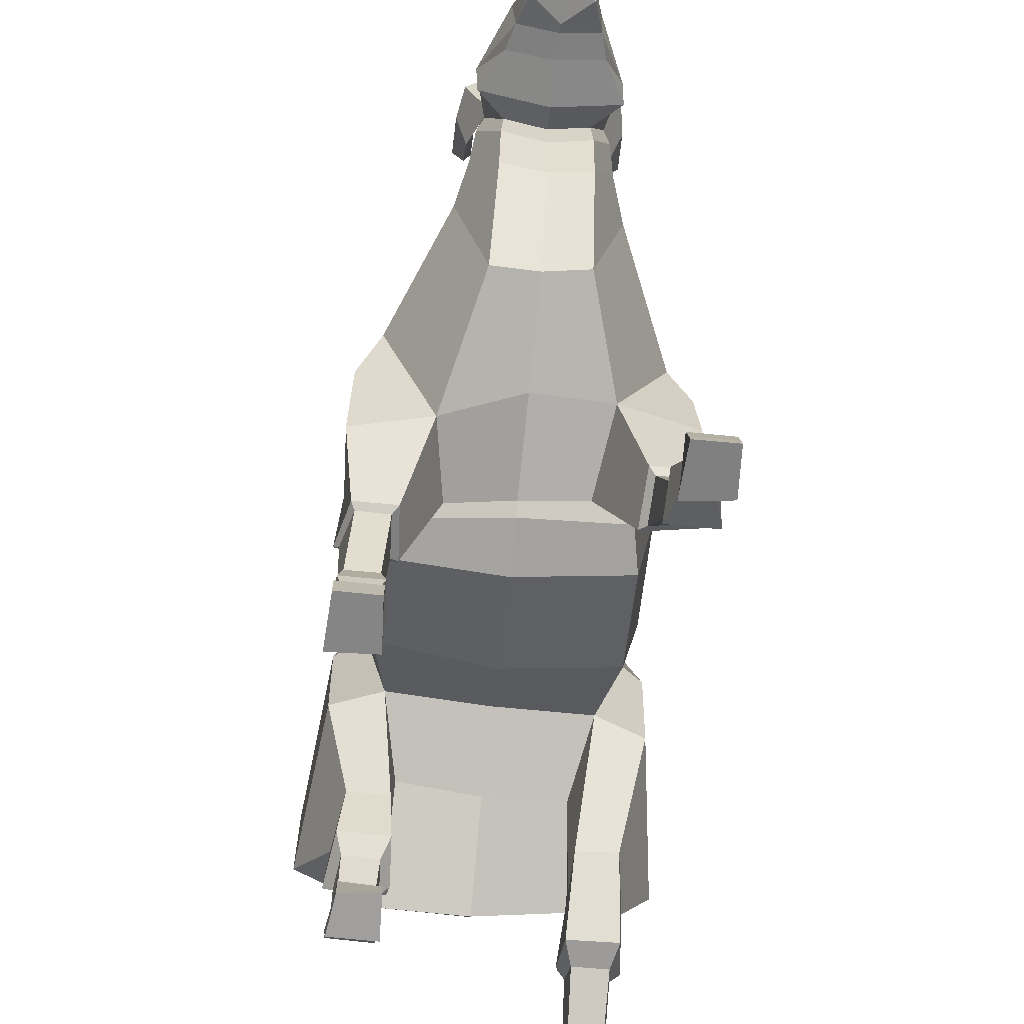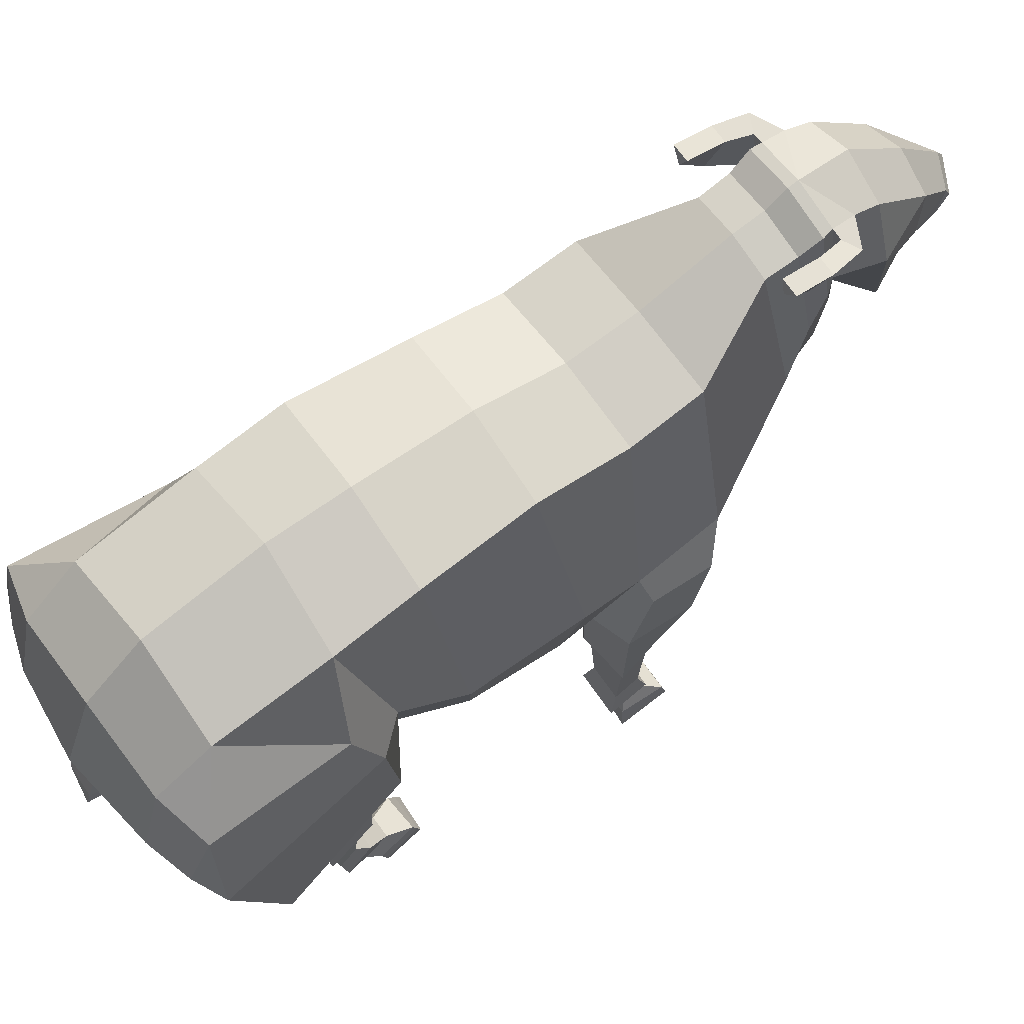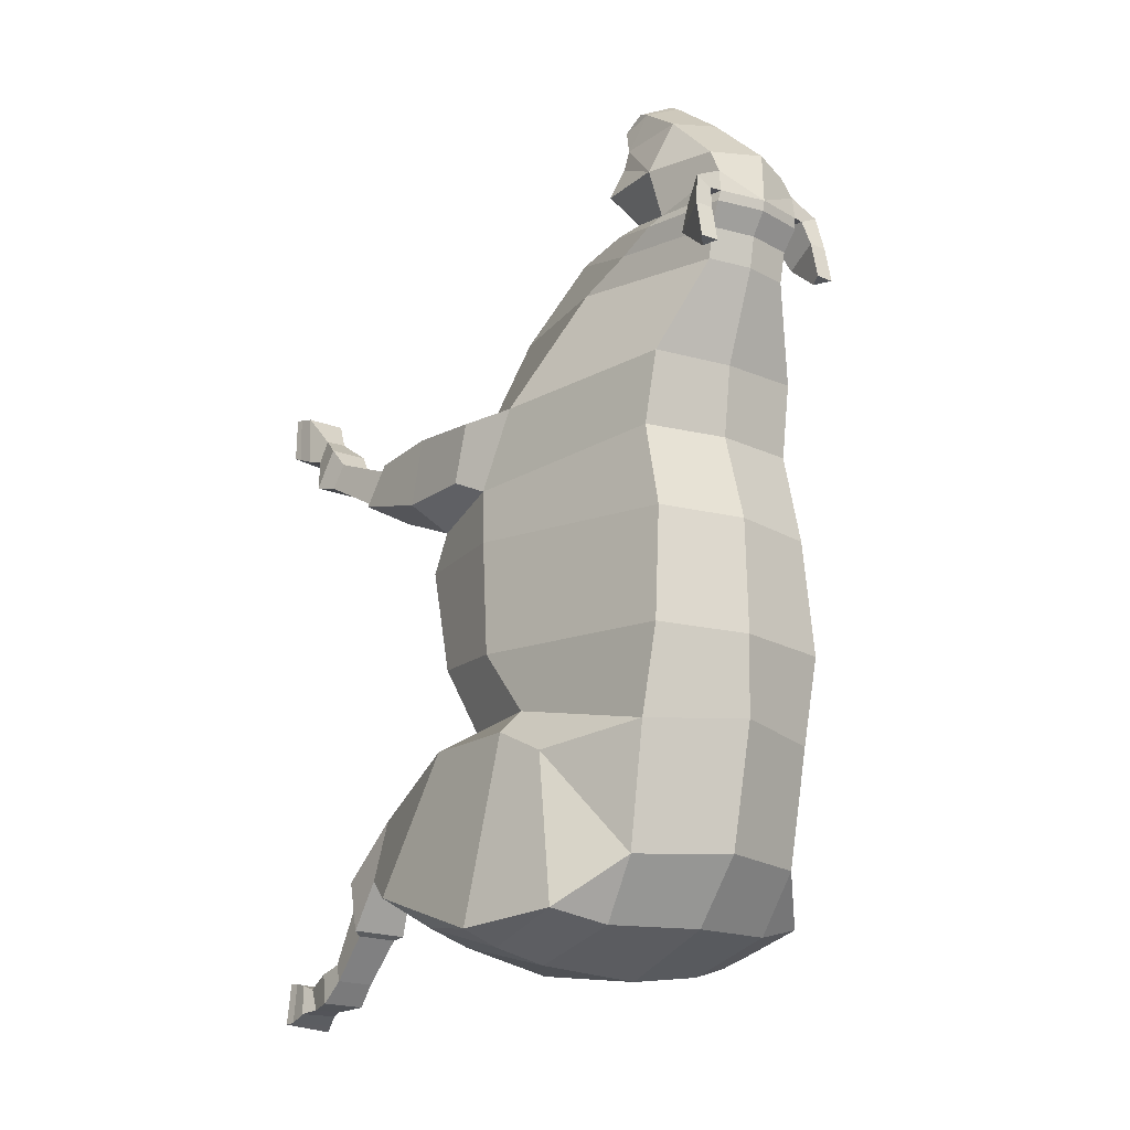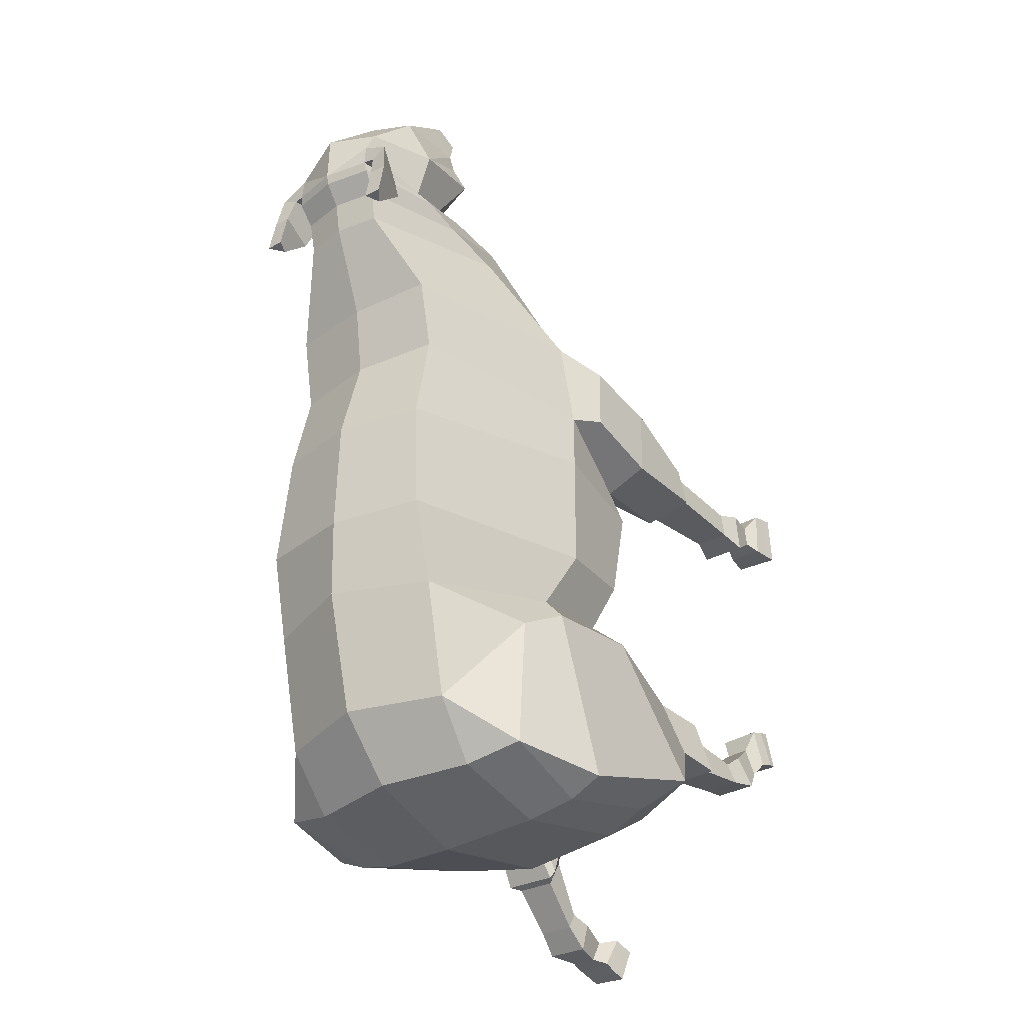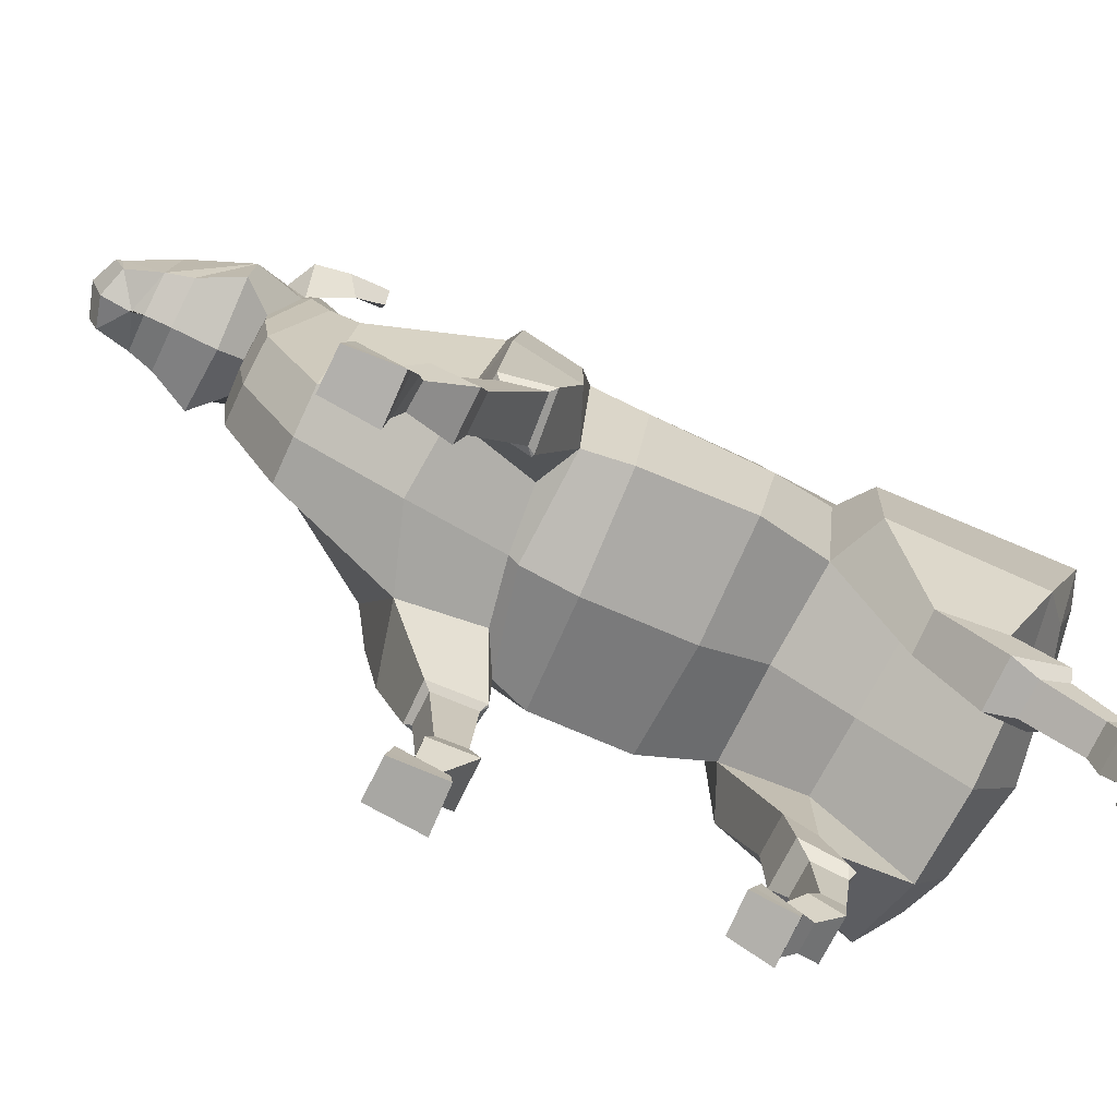
<metadata>
{"format":"obj","ext":"obj","renderer":"f3d","projection":"perspective","resolution":1024,"background":"white","views":[{"elev":-62.8,"azim":-6.0,"up":"+Y"},{"elev":69.7,"azim":-124.9,"up":"+Y"},{"elev":-19.8,"azim":144.4,"up":"+Z"},{"elev":-31.3,"azim":-141.8,"up":"+Z"},{"elev":-75.2,"azim":63.7,"up":"+Y"}]}
</metadata>
<code>
o Sheep_Cylinder
v 0.7396 1.651 0.4474
v 0.6476 2.086 -0.7871
v 0.8773 2.453 0.4077
v 0.7991 2.787 -0.7956
v 0.5732 3.918 0.2827
v 0.642 3.82 -1.047
v 0.7517 1.852 -0.291
v 0.8787 2.508 -0.3692
v 0.6346 3.952 -0.4832
v 0.531 1.856 -1.283
v 0.5885 1.194 -1.61
v 0.6202 3.666 -1.829
v 0.5624 3.785 0.8618
v 0.8766 2.442 0.7694
v 0.4199 1.704 0.8688
v 0.5907 1.549 -1.892
v 0.8825 1.195 -1.612
v 0.5871 3.393 -2.2
v 0.6132 1.926 -2.131
v 0.5933 2.744 -2.352
v 0.3026 4.162 2.154
v 0.55 3.886 1.334
v 0.8557 2.714 1.271
v 0.5069 1.883 1.409
v 0.2951 4.124 1.946
v 0.5107 3.101 2.034
v 0.295 2.133 2.11
v 0.31 4.269 2.361
v 0.3685 3.74 2.396
v 0.2624 3.371 2.527
v 0.3014 4.166 2.693
v 0.4476 3.711 2.71
v 0.2532 3.248 3.149
v 0.2713 3.754 3.111
v 0.1861 3.37 3.397
v 0.191 3.3 3.431
v 0.191 3.143 3.361
v 0.9856 2.131 -0.9476
v 1.003 2.86 -0.981
v 0.9132 3.151 -1.141
v 1.1 1.677 -1.828
v 0.9464 3.309 -2.123
v 1.112 2.65 -2.168
v 0.9054 1.949 -2.041
v 0.8909 2.675 -2.263
v 0.8222 1.254 -1.211
v 0.5569 1.238 -1.217
v 0.5435 1.156 -1.473
v 0.2788 2.77 2.465
v 0.8155 0.8257 -1.746
v 0.5864 0.8229 -1.745
v 0.5703 0.9545 -1.943
v 0.8415 0.959 -1.94
v 0.8135 0.621 -2.085
v 0.6017 0.6175 -2.087
v 0.587 0.6944 -2.207
v 0.8378 0.6986 -2.205
v 0.8313 0.472 -2.13
v 0.588 0.4679 -2.132
v 0.5719 0.551 -2.342
v 0.8599 0.5558 -2.339
v 0.8108 -0.01516 -2.131
v 0.5696 -0.06473 -2.202
v 0.5549 0.07157 -2.453
v 0.8439 -0.00021 -2.416
v 0.6295 0.3435 -2.355
v 0.6397 0.248 -2.199
v 0.7901 0.2513 -2.201
v 0.8094 0.3465 -2.354
v 0.5909 0.2198 -2.365
v 0.5699 0.1048 -2.155
v 0.8137 0.1653 -2.164
v 0.8418 0.2159 -2.369
v 0.6832 1.704 0.7434
v 0.9896 1.734 0.8736
v 0.9771 2.257 0.8662
v 1.012 1.887 1.294
v 0.9988 2.408 1.233
v 0.7211 0.5843 1.375
v 0.9595 0.5832 1.376
v 0.9362 0.6751 1.539
v 0.7349 0.6758 1.541
v 0.964 0.5598 1.684
v 0.7029 0.5608 1.684
v 0.6849 0.4125 1.426
v 0.9941 0.4112 1.426
v 0.9714 0.006343 2.113
v 0.7103 0.000539 2.113
v 0.6917 -0.00174 1.772
v 0.9938 0.03964 1.784
v 0.7541 0.2972 1.697
v 0.7644 0.3658 1.838
v 0.9085 0.3697 1.834
v 0.9243 0.3004 1.688
v 0.7233 0.1712 1.752
v 0.7081 0.205 2.055
v 0.9715 0.2053 2.055
v 0.9606 0.1977 1.717
v 0.9127 1.22 1.306
v 0.9812 1.16 1.065
v 0.6929 1.126 1.041
v 0.7075 1.215 1.307
v 0.4358 3.276 2.717
v 0.3002 3.254 2.983
v 0.7031 0.05709 1.768
v 0.7098 0.06772 2.096
v 0.9716 0.07136 2.095
v 0.9822 0.09533 1.762
v 0.5692 0.1316 -2.42
v 0.5699 0.003941 -2.186
v 0.8083 0.06365 -2.141
v 0.8333 0.07351 -2.413
v 0.4396 3.418 2.216
v 0.9369 1.265 1.336
v 1.015 1.186 1.029
v 0.6681 1.258 1.343
v 0.6461 1.147 0.999
v 0.6616 1.147 0.9913
v 0.5131 0.9705 -1.868
v 0.5347 0.842 -1.57
v 0.8574 0.8489 -1.565
v 0.9048 1.011 -1.918
v 0.5302 1.004 -1.92
v 0.2757 3.156 2.522
v 0.322 4.254 2.293
v 0.411 3.653 2.341
v 0.3391 3.971 2.378
v 0.3061 4.254 2.511
v 0.3811 4.255 2.363
v 0.4958 4.263 2.416
v 0.4564 4.053 2.11
v 0.4122 4.3 2.192
v 0.5331 4.297 2.193
v 0.4598 4.257 1.928
v 0.4156 4.35 1.941
v 0.5365 4.346 1.942
v -2e-06 1.561 0.4075
v -3e-05 2.031 -0.7548
v -0.7395 1.745 0.3568
v -0.6477 2.118 -0.7685
v -0.8775 2.53 0.426
v -0.7952 2.777 -0.7897
v -0.5732 3.919 0.2849
v -0.6325 3.814 -1.025
v 0 4.039 0.2827
v 0.004312 4.043 -1.003
v 0 1.723 -0.3026
v -0.7517 1.902 -0.297
v -0.879 2.536 -0.3673
v -0.6284 3.95 -0.4773
v 0.002856 4.06 -0.4741
v -0.0004 1.777 -1.249
v -0.5325 1.876 -1.257
v -0.5909 1.271 -1.401
v -0.6268 3.652 -1.778
v -0.005769 3.853 -1.785
v -0.5621 3.789 0.8996
v -0.8764 2.53 0.8019
v -0.42 1.77 0.7338
v 0 1.716 0.8229
v -0.5963 1.419 -1.878
v 0.000932 1.456 -1.913
v -0.8848 1.278 -1.398
v -0.6138 3.379 -2.149
v -0.6142 1.847 -2.141
v -9.6e-05 1.919 -2.255
v -0.01647 2.849 -2.409
v -0.6107 2.725 -2.31
v -0.3026 4.162 2.154
v -0.55 3.875 1.38
v -0.8557 2.646 1.362
v -0.5069 1.817 1.258
v 3e-06 1.853 1.44
v -0.2951 4.124 1.946
v -0.5106 3.066 2.057
v -0.295 2.082 2.094
v -5e-06 2.037 2.104
v -0.31 4.269 2.361
v -0.3685 3.74 2.396
v -0.2624 3.371 2.527
v 0 3.222 2.538
v 0 4.317 2.69
v -0.3014 4.166 2.693
v -0.4476 3.711 2.71
v -0.2532 3.248 3.149
v 0 3.145 3.15
v 0 3.868 3.129
v -0.2713 3.754 3.111
v 0 3.39 3.511
v 0 3.468 3.463
v -0.1861 3.37 3.397
v -0.191 3.3 3.431
v 0 3.124 3.416
v -0.191 3.143 3.361
v 0 3.071 3.225
v 0 3.112 3.22
v -0.986 2.156 -0.9274
v -0.9942 2.866 -0.9987
v -0.8934 3.141 -1.136
v -1.104 1.624 -1.795
v -0.9612 3.289 -2.054
v -1.113 2.653 -2.112
v -0.9055 1.885 -2.038
v -0.8972 2.655 -2.217
v -0.8226 1.436 -1.067
v -0.5569 1.431 -1.069
v -0.5446 1.3 -1.265
v -0.2788 2.748 2.47
v 0 2.651 2.472
v -0.8156 0.9631 -1.195
v -0.5865 0.958 -1.197
v -0.574 0.9031 -1.413
v -0.8452 0.9089 -1.411
v -0.8157 0.5883 -1.231
v -0.604 0.5837 -1.232
v -0.5918 0.535 -1.367
v -0.8425 0.5404 -1.364
v -0.8327 0.4621 -1.139
v -0.5895 0.4569 -1.141
v -0.5771 0.341 -1.334
v -0.865 0.3472 -1.332
v -0.816 0.002066 -0.7675
v -0.5676 0.03431 -0.7634
v -0.5576 -0.03284 -1.04
v -0.8548 -0.01609 -1.05
v -0.6328 0.2045 -1.177
v -0.6381 0.2712 -1.002
v -0.7881 0.2743 -0.998
v -0.8127 0.2084 -1.175
v -0.5932 0.1275 -1.085
v -0.5678 0.2065 -0.8488
v -0.8176 0.184 -0.8206
v -0.849 0.1329 -1.083
v -0.6832 1.817 0.5861
v 1e-06 1.616 0.7639
v -0.9896 1.833 0.6865
v -0.9771 2.333 0.8408
v -1.012 1.848 1.125
v -0.9988 2.361 1.236
v -0.721 0.6614 0.6657
v -0.9594 0.6601 0.6659
v -0.936 0.6547 0.8522
v -0.7347 0.6551 0.8532
v -0.9637 0.4835 0.9091
v -0.7026 0.4848 0.9089
v -0.6849 0.4971 0.6107
v -0.9941 0.4952 0.6113
v -0.9715 -0.01204 1.092
v -0.71 -0.01266 1.092
v -0.6909 -0.008607 0.7439
v -0.993 -0.004748 0.7267
v -0.7542 0.2623 0.7737
v -0.7644 0.2616 0.9288
v -0.9083 0.2602 0.9291
v -0.924 0.2619 0.7743
v -0.7223 0.161 0.7463
v -0.7076 0.1685 1.05
v -0.972 0.1714 1.051
v -0.9598 0.1637 0.7424
v -0.9124 1.216 0.9207
v -0.981 1.243 0.6721
v -0.6928 1.222 0.6379
v -0.7074 1.211 0.9196
v -0.01761 3.508 -2.18
v 0 3.159 2.695
v -0.4358 3.276 2.717
v 0 3.16 2.982
v -0.3002 3.254 2.983
v -0.7022 0.05023 0.7447
v -0.7094 0.05105 1.077
v -0.972 0.05264 1.078
v -0.9814 0.05393 0.7317
v -0.5722 0.03209 -1.057
v -0.5678 0.1045 -0.797
v -0.8165 0.07561 -0.7886
v -0.8629 0.04089 -1.055
v -0 3.942 1.351
v 0 4.174 1.946
v 0 3.878 0.8767
v 0 4.329 2.362
v -0.4396 3.408 2.224
v 0 4.214 2.154
v -0.9367 1.246 0.9632
v -1.015 1.278 0.6469
v -0.668 1.238 0.9683
v -0.6459 1.25 0.6128
v -0.6614 1.252 0.6052
v -0.5163 0.9624 -1.389
v -0.5335 1.067 -1.106
v -0.8562 1.074 -1.104
v -0.9087 0.9585 -1.437
v -0.5341 0.9503 -1.441
v -0.2757 3.154 2.523
v -0.322 4.254 2.293
v 0 2.998 2.533
v -0.411 3.653 2.341
v 0 4.315 2.294
v -0.3391 3.971 2.378
v -0.3061 4.254 2.511
v -0.3811 4.255 2.363
v -0.4958 4.263 2.416
v -0.4564 4.053 2.11
v -0.4122 4.3 2.192
v -0.5331 4.297 2.193
v -0.4598 4.257 1.928
v -0.4156 4.35 1.941
v -0.5365 4.346 1.942
f 147 138 2 7
f 7 2 4 8
f 8 4 6 9
f 9 6 146 151
f 5 9 151 145
f 5 145 279 13
f 3 8 9 5
f 1 7 8 3
f 137 147 7 1
f 6 4 39 40
f 2 138 152 10
f 2 10 48 47
f 146 6 12 156
f 12 18 264 156
f 16 19 44 41
f 13 279 277 22
f 38 2 47 46
f 18 12 42
f 3 5 13 14
f 1 3 14 74
f 137 1 74 235
f 38 41 43 39
f 19 20 45 44
f 166 19 16 162
f 167 20 19 166
f 152 162 16 10
f 14 13 22 23
f 160 15 24 173
f 23 22 25 26
f 24 23 26 27
f 22 277 278 25
f 173 24 27 177
f 295 124 30 181
f 126 125 28 127 29
f 125 297 280 28
f 124 126 29 30
f 181 30 103 265
f 29 127 128
f 28 280 128
f 30 29 32 103
f 32 31 34
f 33 34 35
f 34 187 190 35
f 35 190 189 36
f 36 189 193 37
f 37 193 195 196
f 196 195 186 33
f 36 37 35
f 196 33 37
f 33 35 37
f 39 43 42 40
f 38 46 17 41
f 44 45 43
f 41 44 43
f 43 45 42
f 20 18 42 45
f 4 2 38 39
f 121 120 51 50
f 120 119 52 51
f 121 50 53 122
f 16 41 17 11
f 27 26 113 49
f 10 16 11 48
f 26 25 21 113
f 52 53 57 56
f 119 123 52
f 177 27 49 209
f 25 278 282 21
f 56 57 61 60
f 53 50 54 57
f 51 52 56 55
f 50 51 55 54
f 110 109 64 63
f 55 56 60 59
f 54 55 59 58
f 57 54 58 61
f 63 64 65 62
f 111 110 63 62
f 112 111 62 65
f 109 112 65 64
f 60 61 69 66
f 40 12 6
f 61 58 68 69
f 58 59 67 68
f 59 60 66 67
f 66 69 73 70
f 69 68 72 73
f 68 67 71 72
f 67 66 70 71
f 74 14 76 75
f 235 74 15 160
f 75 76 78 77
f 23 24 77 78
f 14 23 78 76
f 102 82 81 99
f 79 82 102 101
f 79 80 86 85
f 106 105 89 88
f 82 79 85 84
f 81 82 84 83
f 80 81 83 86
f 88 89 90 87
f 107 106 88 87
f 108 107 87 90
f 105 108 90 89
f 85 86 94 91
f 86 83 93 94
f 83 84 92 93
f 84 85 91 92
f 91 94 98 95
f 94 93 97 98
f 93 92 96 97
f 92 91 95 96
f 99 81 80 100
f 42 12 40
f 116 117 101 102
f 115 114 99 100
f 115 100 101 118
f 118 101 117
f 116 102 99 114
f 101 100 80 79
f 264 18 20 167
f 104 32 33
f 267 104 33 186
f 103 32 104
f 34 33 32
f 265 103 104 267
f 187 34 31 182
f 95 98 108 105
f 98 97 107 108
f 97 96 106 107
f 96 95 105 106
f 70 73 112 109
f 73 72 111 112
f 72 71 110 111
f 71 70 109 110
f 123 122 53 52
f 24 116 114 77
f 74 118 117 15
f 75 115 118 74
f 75 77 114 115
f 24 15 117 116
f 11 17 122 123
f 48 11 123 119
f 46 121 122 17
f 47 48 119 120
f 46 47 120 121
f 49 113 126 124
f 21 282 297 125
f 113 21 125 126
f 209 49 124 295
f 130 127 131 133
f 128 127 130
f 28 128 130 129
f 127 28 129
f 133 131 134 136
f 129 130 133 132
f 127 129 132 131
f 136 134 135
f 132 133 136 135
f 131 132 135 134
f 128 31 32 29
f 128 280 182 31
f 147 148 140 138
f 148 149 142 140
f 149 150 144 142
f 150 151 146 144
f 143 145 151 150
f 143 157 279 145
f 141 143 150 149
f 139 141 149 148
f 137 139 148 147
f 144 199 198 142
f 140 153 152 138
f 140 206 207 153
f 146 156 155 144
f 155 156 264 164
f 161 200 203 165
f 157 170 277 279
f 197 205 206 140
f 164 201 155
f 141 158 157 143
f 139 234 158 141
f 137 235 234 139
f 197 198 202 200
f 165 203 204 168
f 166 162 161 165
f 167 166 165 168
f 152 153 161 162
f 158 171 170 157
f 160 173 172 159
f 171 175 174 170
f 172 176 175 171
f 170 174 278 277
f 173 177 176 172
f 295 181 180 293
f 296 179 298 178 294
f 294 178 280 297
f 293 180 179 296
f 181 265 266 180
f 179 299 298
f 178 299 280
f 180 266 184 179
f 184 188 183
f 185 191 188
f 188 191 190 187
f 191 192 189 190
f 192 194 193 189
f 194 196 195 193
f 196 185 186 195
f 192 191 194
f 196 194 185
f 185 194 191
f 198 199 201 202
f 197 200 163 205
f 203 202 204
f 200 202 203
f 202 201 204
f 168 204 201 164
f 142 198 197 140
f 290 210 211 289
f 289 211 212 288
f 290 291 213 210
f 161 154 163 200
f 176 208 281 175
f 153 207 154 161
f 175 281 169 174
f 212 216 217 213
f 288 212 292
f 177 209 208 176
f 174 169 282 278
f 216 220 221 217
f 213 217 214 210
f 211 215 216 212
f 210 214 215 211
f 274 223 224 273
f 215 219 220 216
f 214 218 219 215
f 217 221 218 214
f 223 222 225 224
f 275 222 223 274
f 276 225 222 275
f 273 224 225 276
f 220 226 229 221
f 199 144 155
f 221 229 228 218
f 218 228 227 219
f 219 227 226 220
f 226 230 233 229
f 229 233 232 228
f 228 232 231 227
f 227 231 230 226
f 234 236 237 158
f 235 160 159 234
f 236 238 239 237
f 171 239 238 172
f 158 237 239 171
f 263 260 242 243
f 240 262 263 243
f 240 246 247 241
f 270 249 250 269
f 243 245 246 240
f 242 244 245 243
f 241 247 244 242
f 249 248 251 250
f 271 248 249 270
f 272 251 248 271
f 269 250 251 272
f 246 252 255 247
f 247 255 254 244
f 244 254 253 245
f 245 253 252 246
f 252 256 259 255
f 255 259 258 254
f 254 258 257 253
f 253 257 256 252
f 260 261 241 242
f 201 199 155
f 285 263 262 286
f 284 261 260 283
f 284 287 262 261
f 287 286 262
f 285 283 260 263
f 262 240 241 261
f 264 167 168 164
f 268 185 184
f 267 186 185 268
f 266 268 184
f 188 184 185
f 265 267 268 266
f 187 182 183 188
f 256 269 272 259
f 259 272 271 258
f 258 271 270 257
f 257 270 269 256
f 230 273 276 233
f 233 276 275 232
f 232 275 274 231
f 231 274 273 230
f 292 212 213 291
f 172 238 283 285
f 234 159 286 287
f 236 234 287 284
f 236 284 283 238
f 172 285 286 159
f 154 292 291 163
f 207 288 292 154
f 205 163 291 290
f 206 289 288 207
f 205 290 289 206
f 208 293 296 281
f 169 294 297 282
f 281 296 294 169
f 209 295 293 208
f 301 304 302 298
f 299 301 298
f 178 300 301 299
f 298 300 178
f 304 307 305 302
f 300 303 304 301
f 298 302 303 300
f 307 306 305
f 303 306 307 304
f 302 305 306 303
f 299 179 184 183
f 299 183 182 280

</code>
